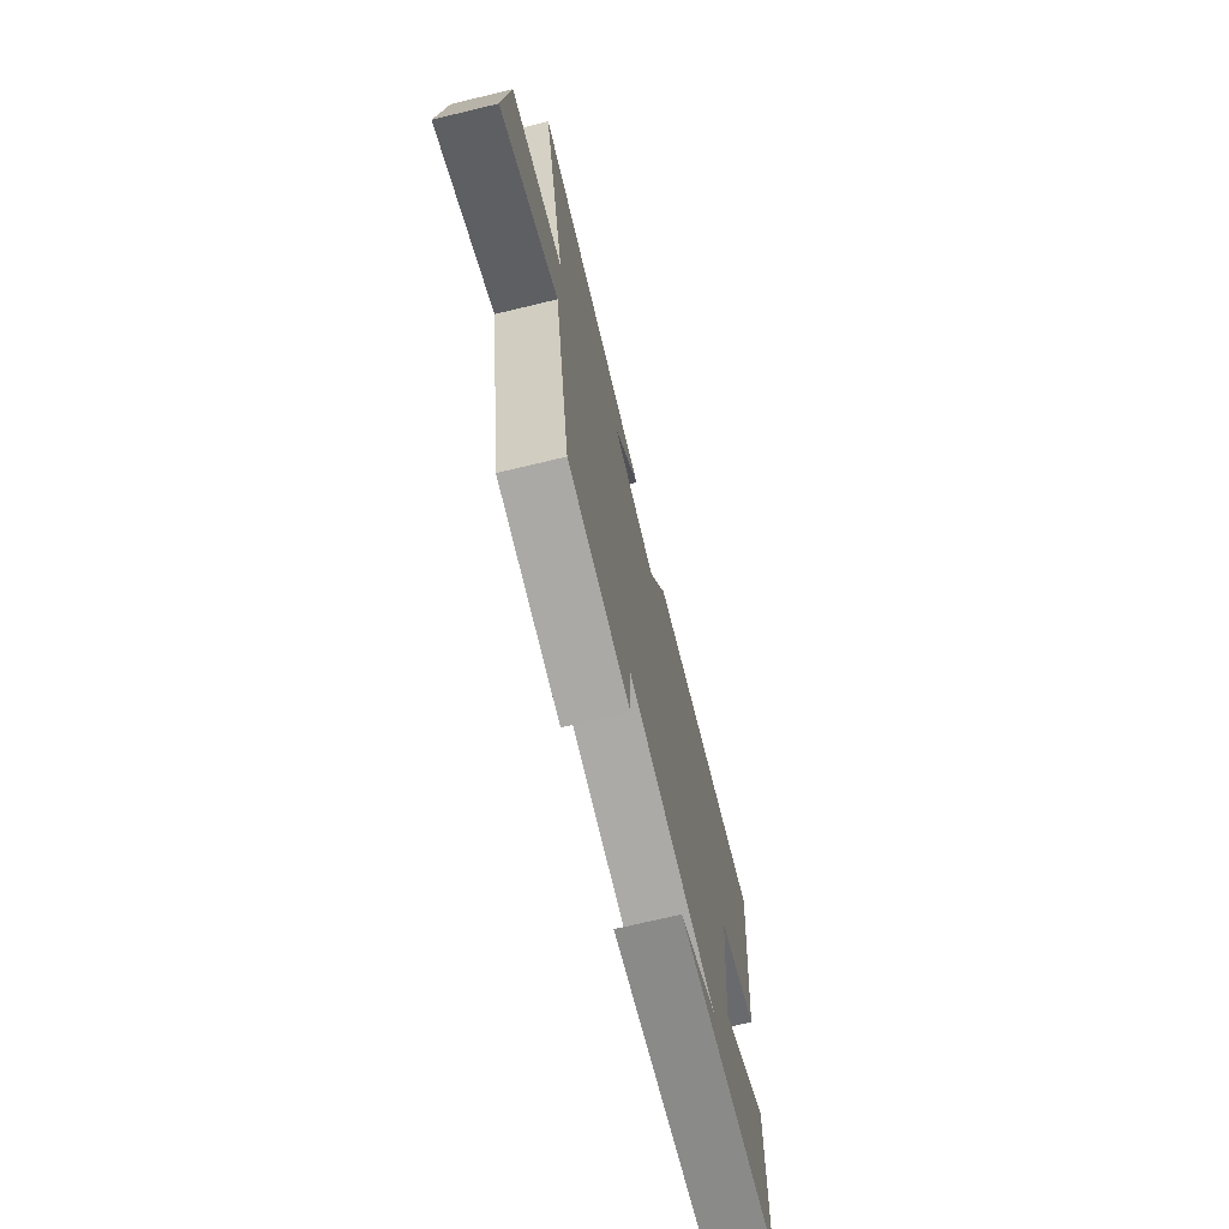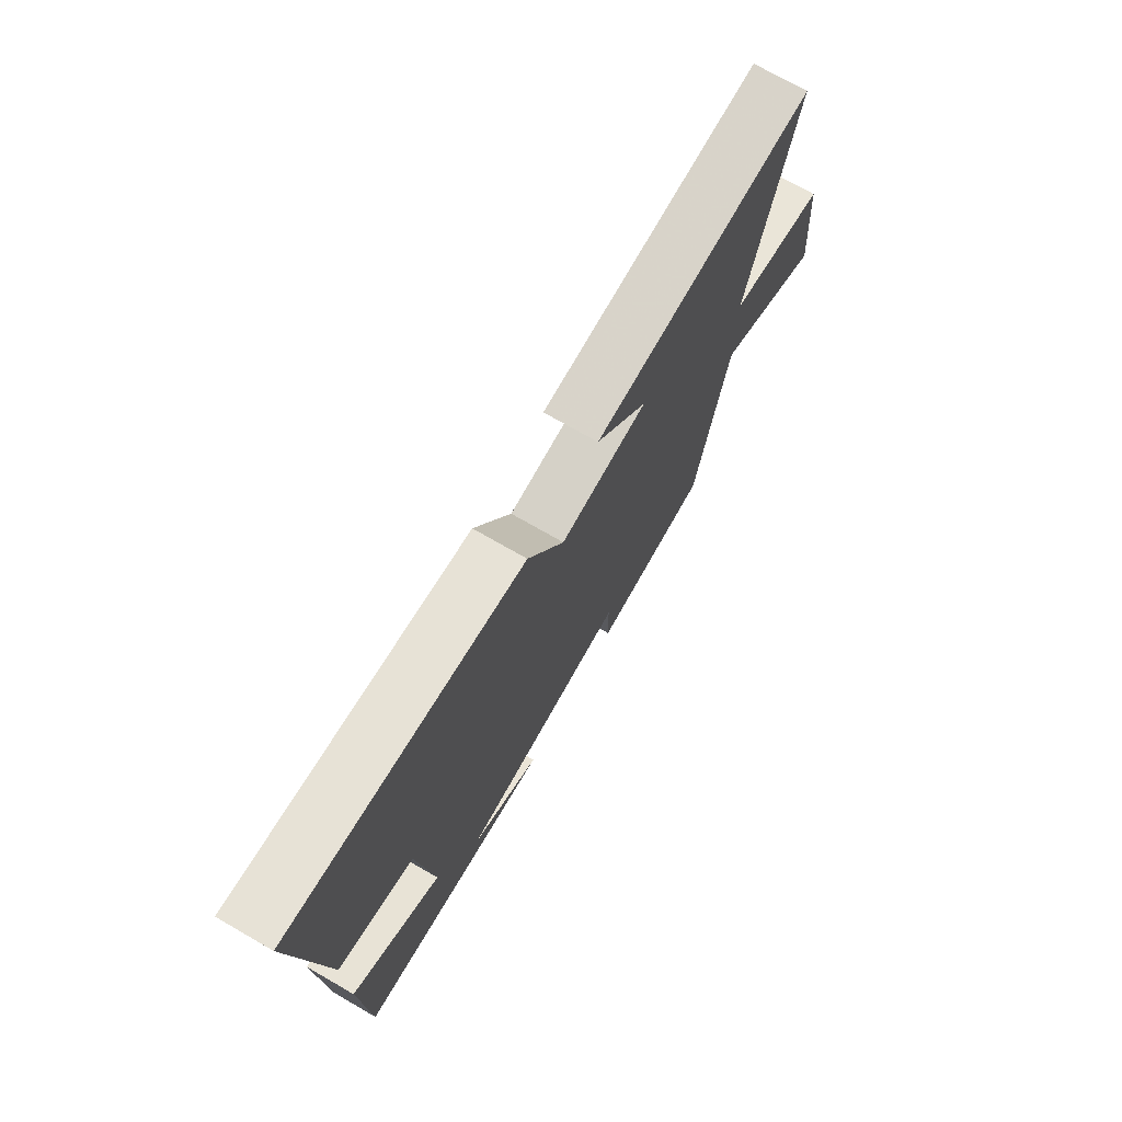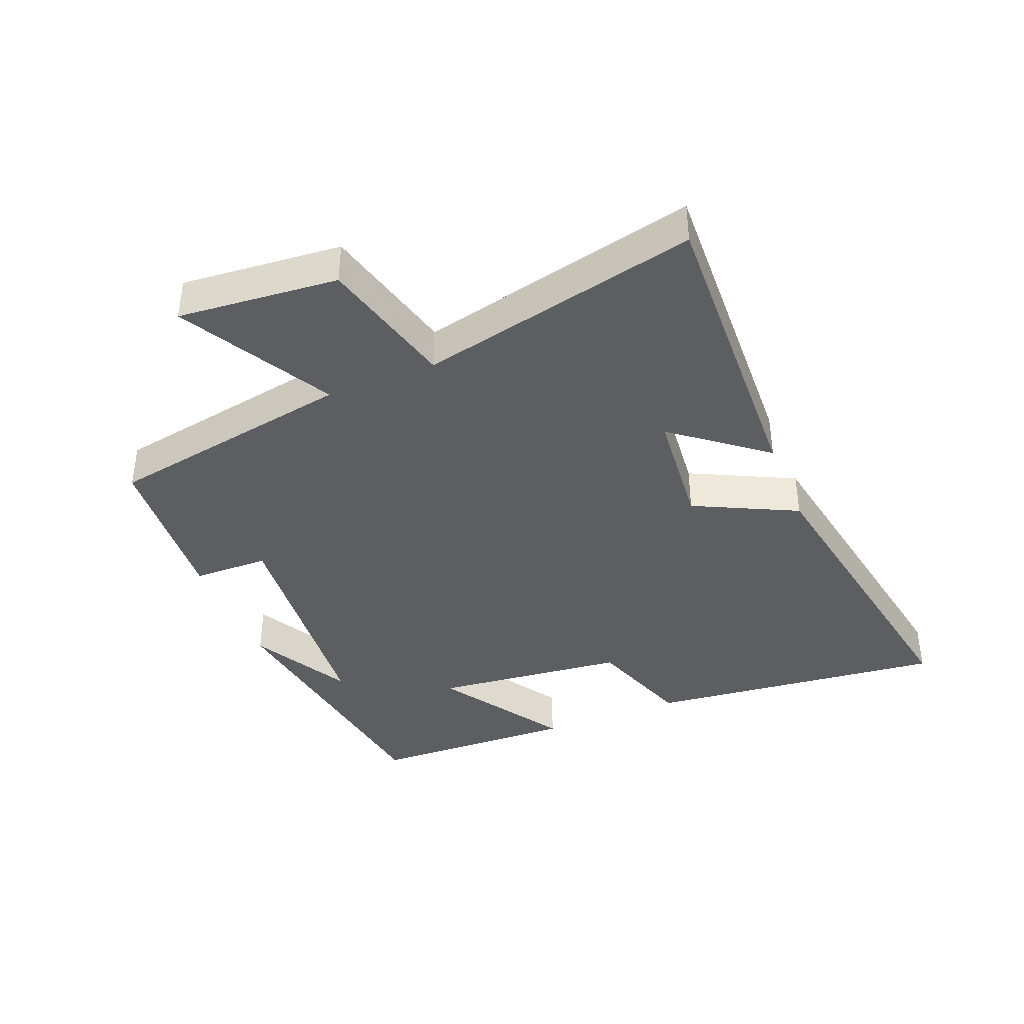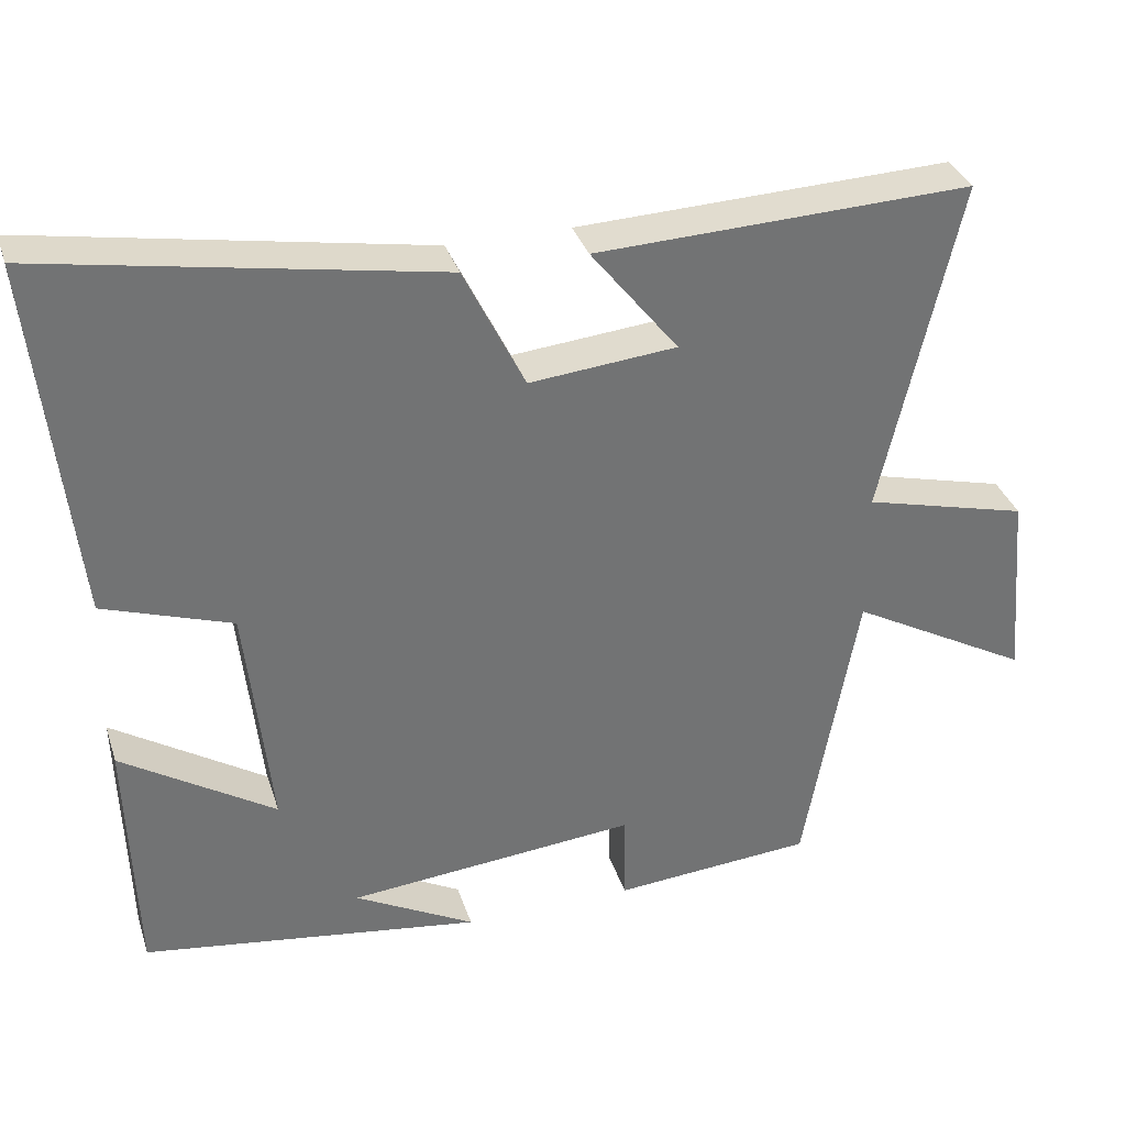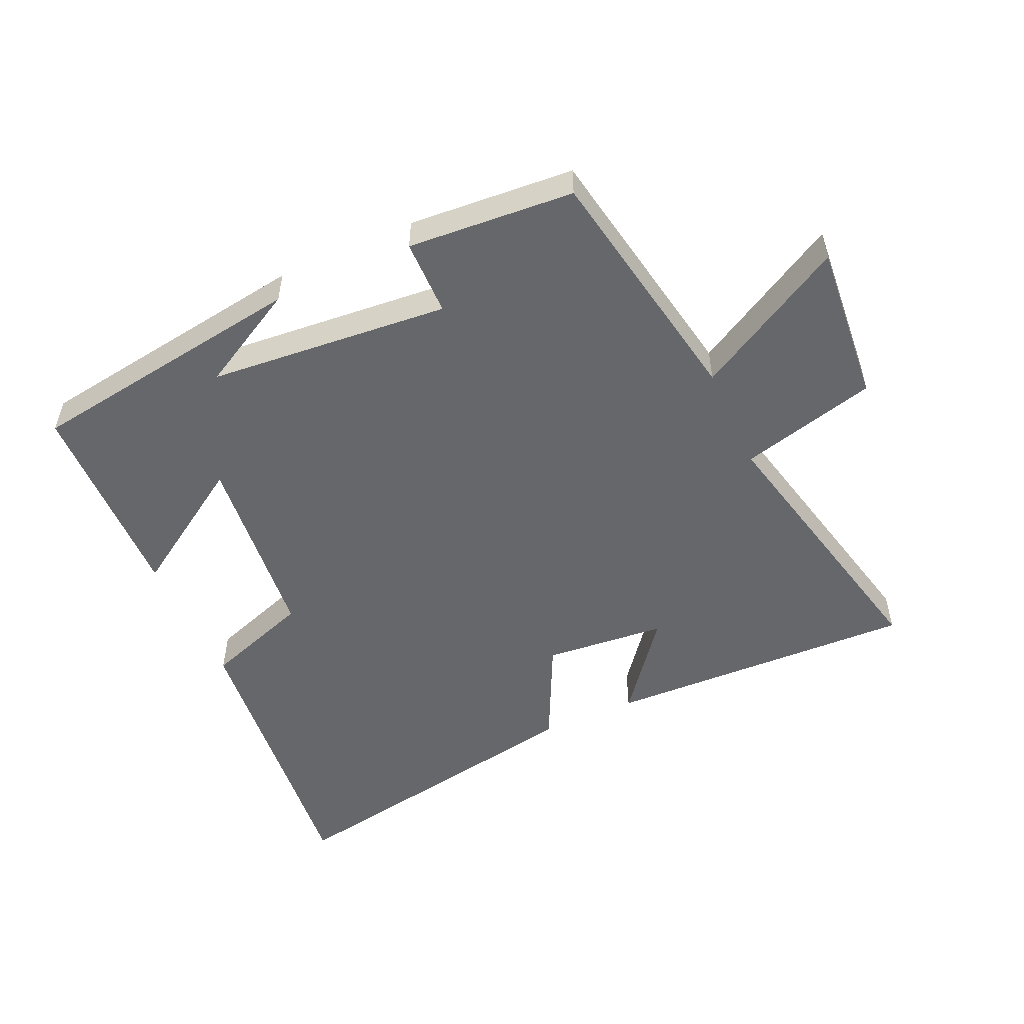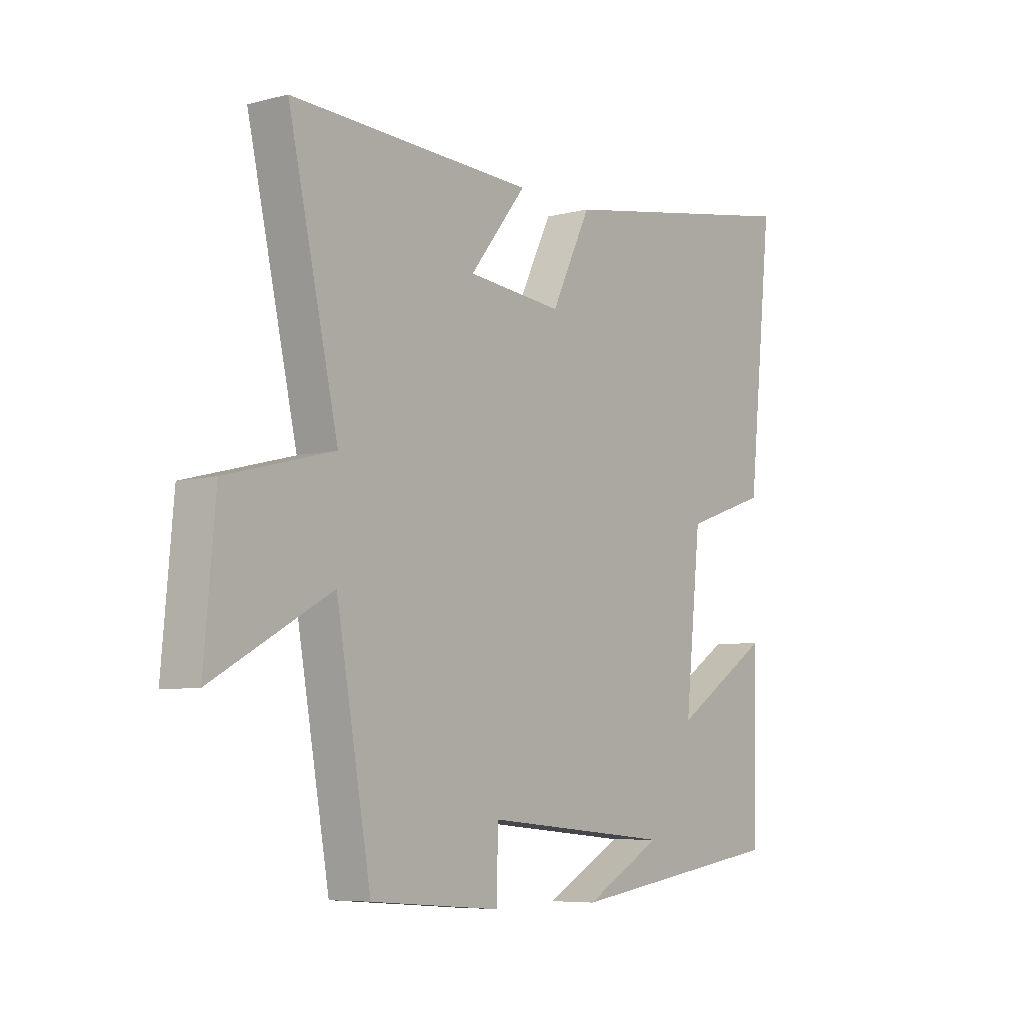
<metadata>
{"format":"obj","ext":"obj","renderer":"f3d","projection":"perspective","resolution":1024,"background":"white","views":[{"elev":-71.2,"azim":-76.5,"up":"+Z"},{"elev":73.3,"azim":119.9,"up":"+Z"},{"elev":-39.3,"azim":-68.0,"up":"+Y"},{"elev":34.4,"azim":163.0,"up":"+Z"},{"elev":-52.2,"azim":-155.5,"up":"+Y"},{"elev":-6.7,"azim":-52.8,"up":"+Z"}]}
</metadata>
<code>
v -0.431 0.07 -0.48
v -0.5 0.07 -0.092
v -0.735 0.07 -0.223
v -0.713 0.07 0.027
v -0.5 0.07 0.082
v -0.599 0.07 0.518
v -0.114 0.07 0.5
v -0.227 0.07 0.357
v -0.037 0.07 0.339
v 0.042 0.07 0.5
v 0.55 0.07 0.59
v 0.5 0.07 0.121
v 0.334 0.07 0.064
v 0.302 0.07 -0.238
v 0.5 0.07 -0.111
v 0.49 0.07 -0.436
v 0.05 0.07 -0.5
v 0.206 0.07 -0.415
v -0.17 0.07 -0.381
v -0.172 0.07 -0.5
v -0.431 0 -0.48
v -0.5 0 -0.092
v -0.735 0 -0.223
v -0.713 0 0.027
v -0.5 0 0.082
v -0.599 0 0.518
v -0.114 0 0.5
v -0.227 0 0.357
v -0.037 0 0.339
v 0.042 0 0.5
v 0.55 0 0.59
v 0.5 0 0.121
v 0.334 0 0.064
v 0.302 0 -0.238
v 0.5 0 -0.111
v 0.49 0 -0.436
v 0.05 0 -0.5
v 0.206 0 -0.415
v -0.17 0 -0.381
v -0.172 0 -0.5
f 19 20 1 2
f 18 19 2
f 16 17 18
f 14 15 16 18
f 13 14 18 2
f 12 13 2
f 9 10 11 12
f 8 9 12 2
f 5 6 7 8
f 5 8 2 3
f 3 4 5
f 22 21 40 39
f 22 39 38
f 38 37 36
f 38 36 35 34
f 22 38 34 33
f 22 33 32
f 32 31 30 29
f 22 32 29 28
f 28 27 26 25
f 23 22 28 25
f 25 24 23
f 1 21 22 2
f 2 22 23 3
f 3 23 24 4
f 4 24 25 5
f 5 25 26 6
f 6 26 27 7
f 7 27 28 8
f 8 28 29 9
f 9 29 30 10
f 10 30 31 11
f 11 31 32 12
f 12 32 33 13
f 13 33 34 14
f 14 34 35 15
f 15 35 36 16
f 16 36 37 17
f 17 37 38 18
f 18 38 39 19
f 19 39 40 20
f 20 40 21 1

</code>
